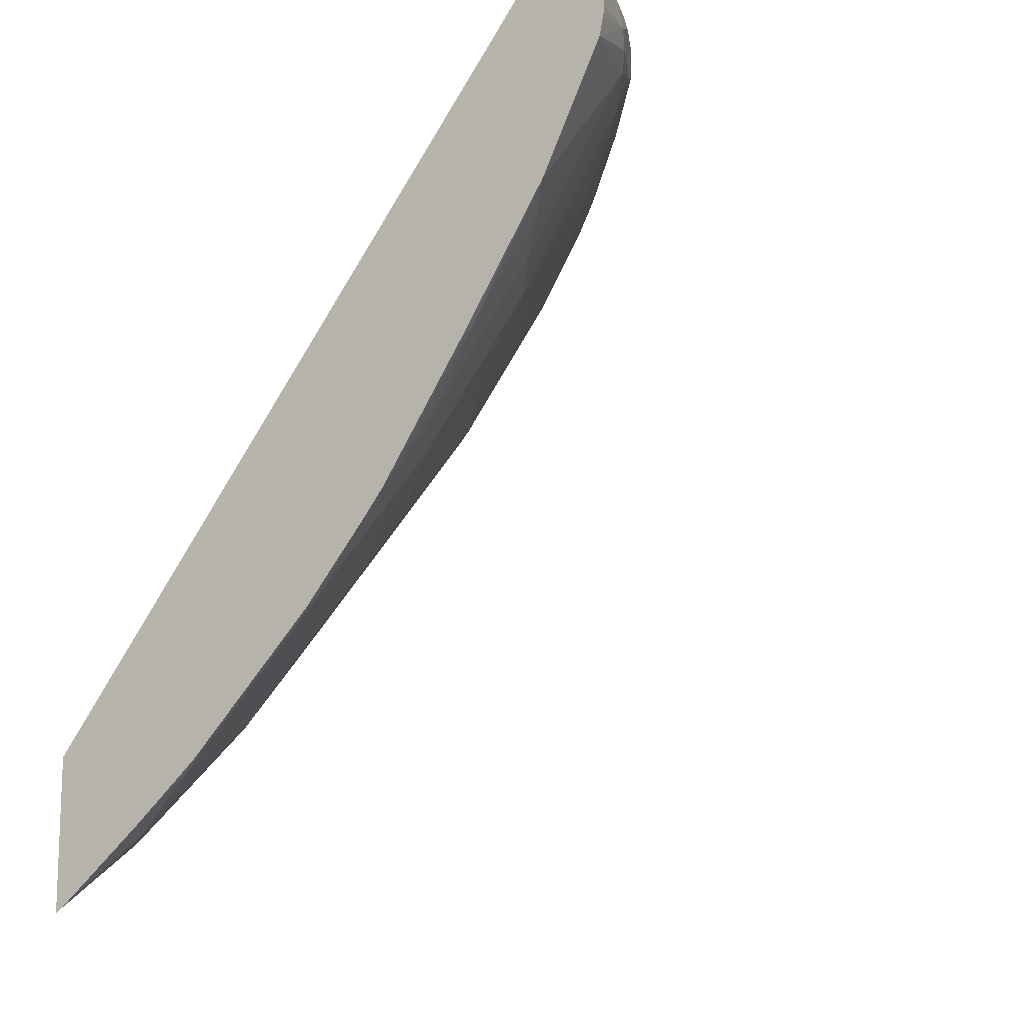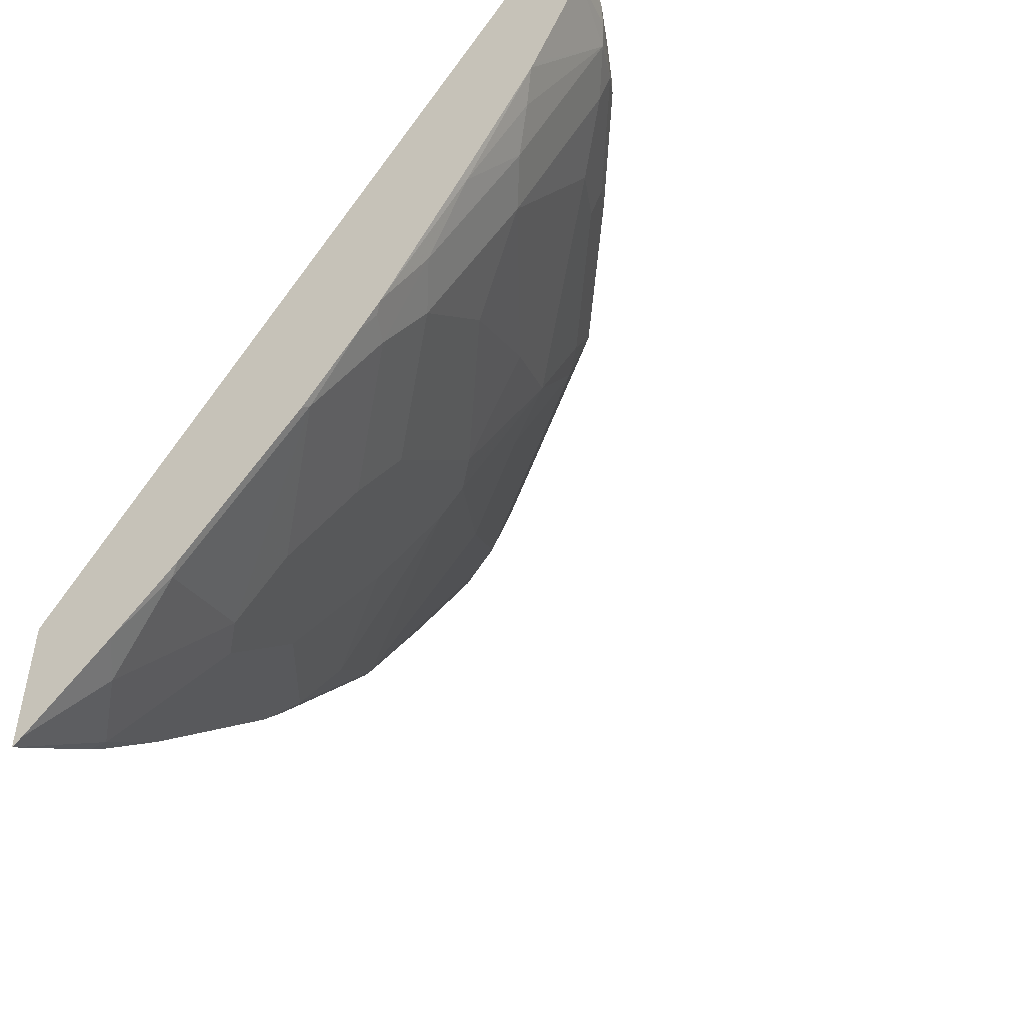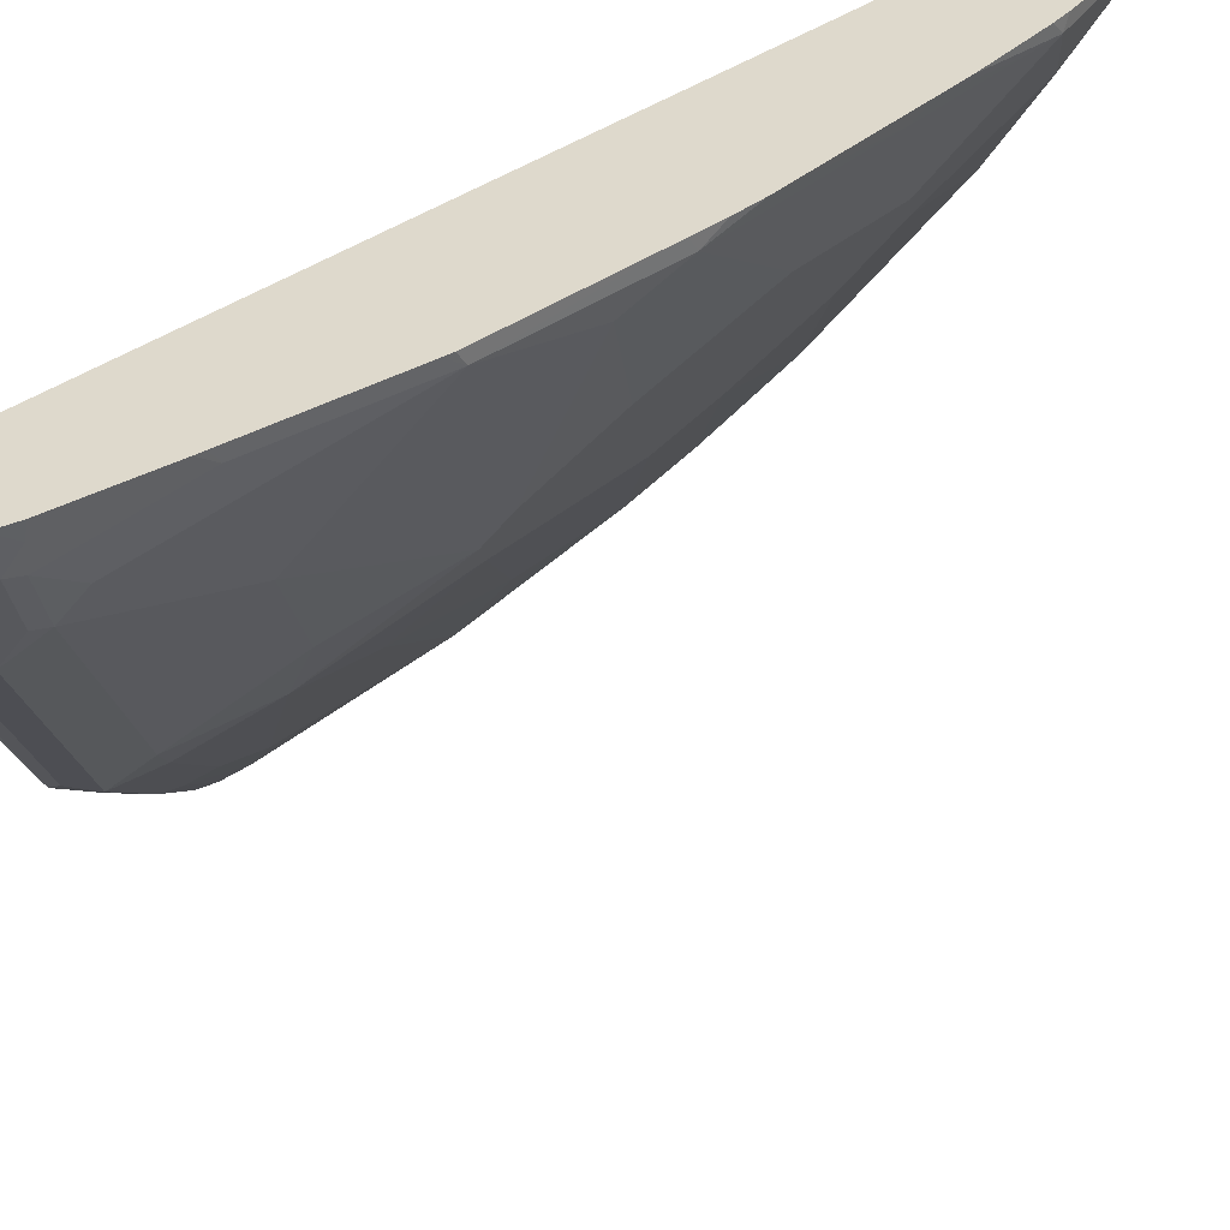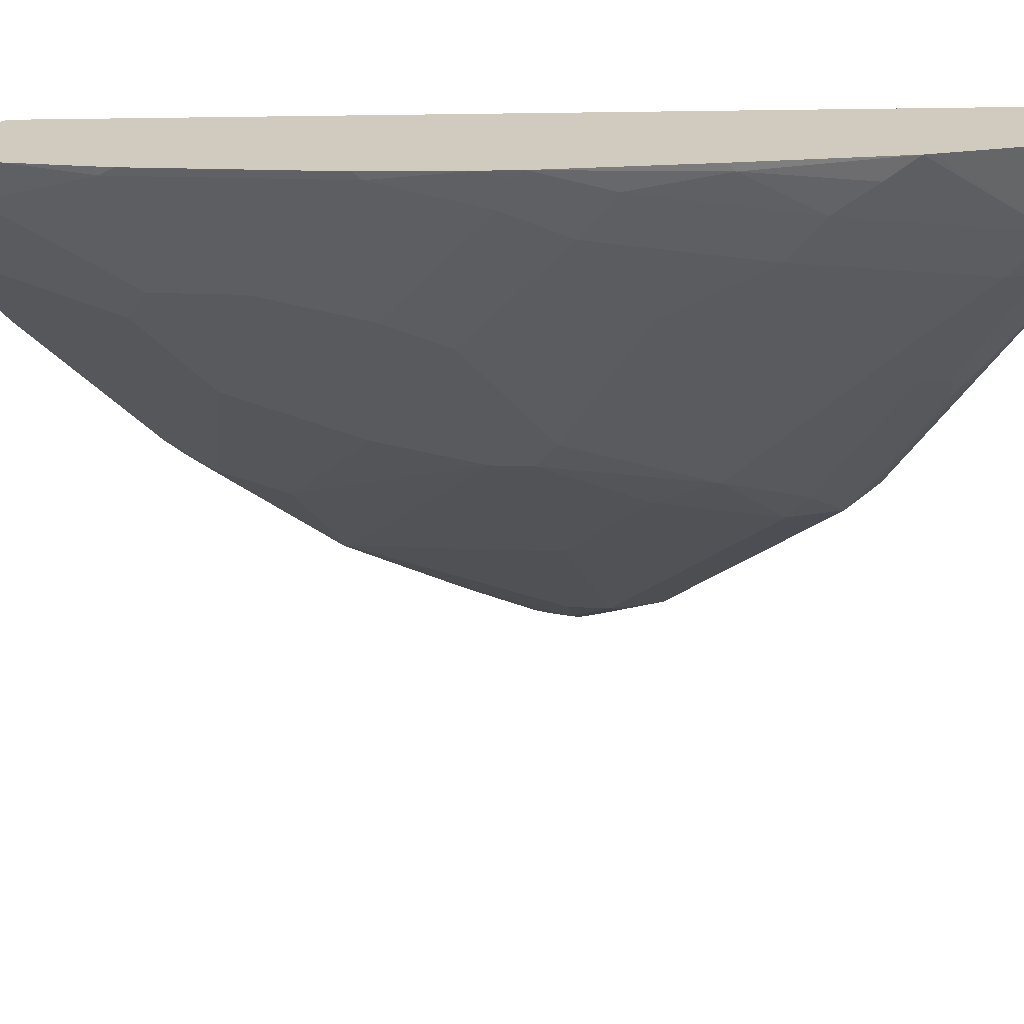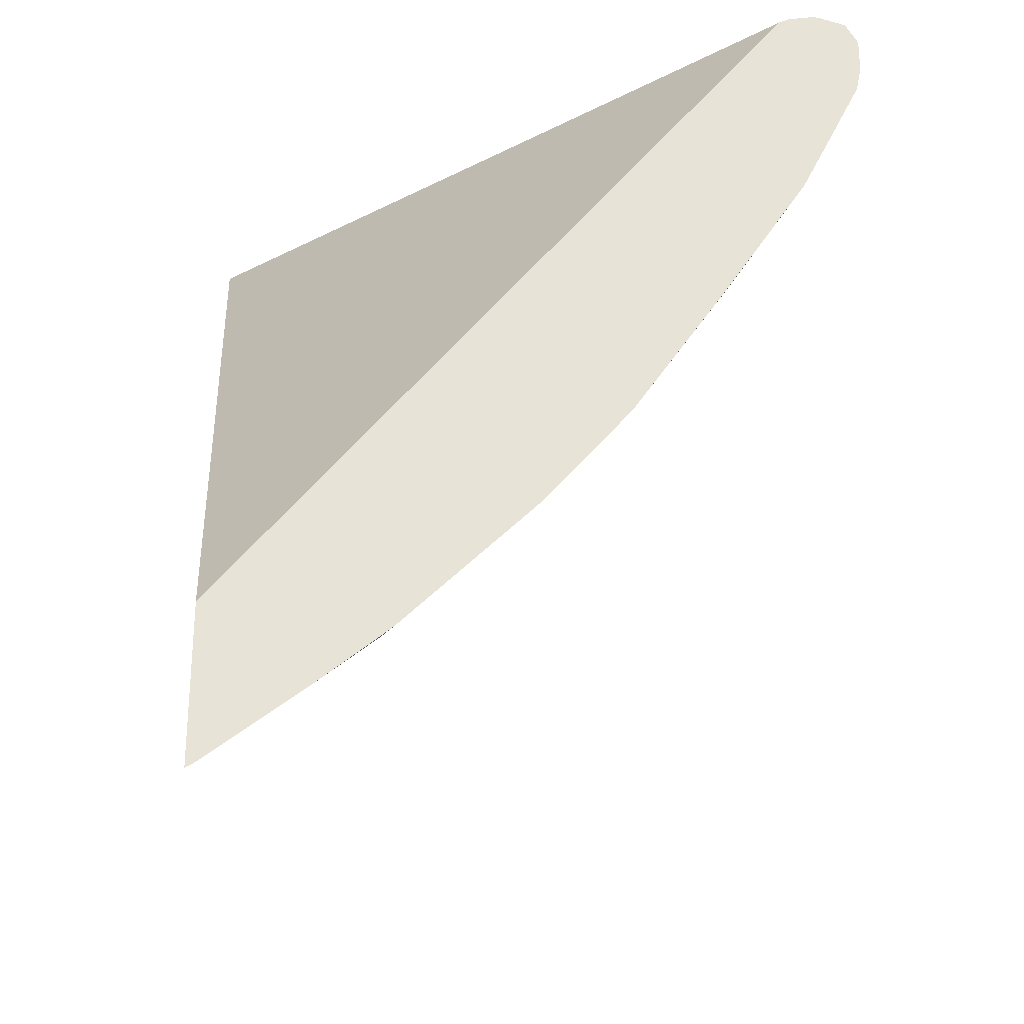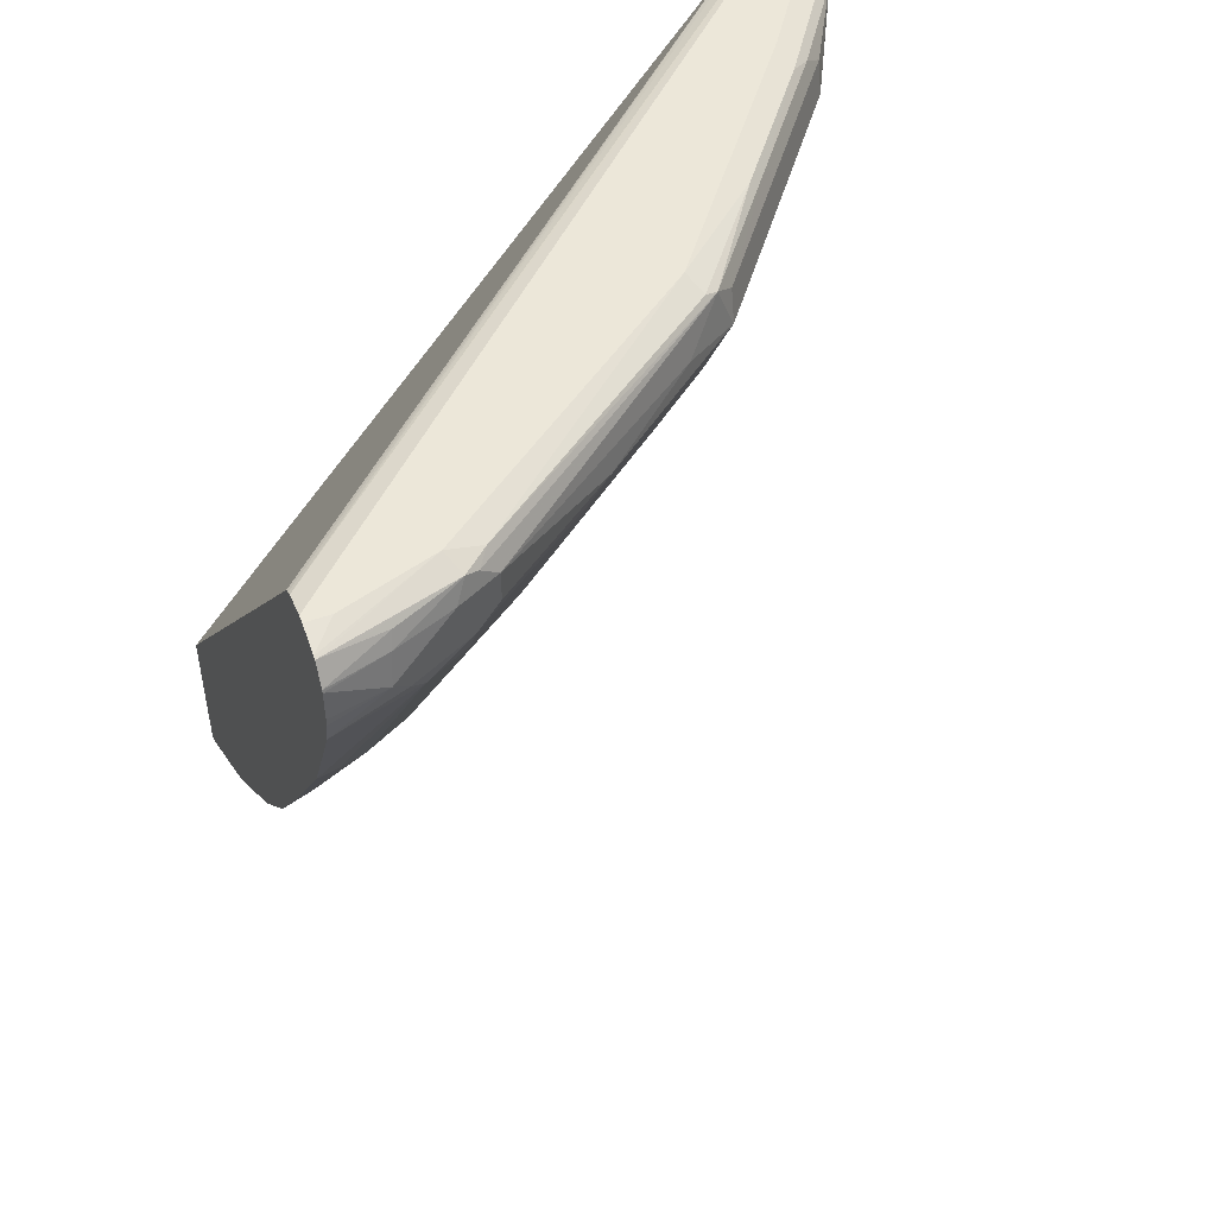
<metadata>
{"format":"obj","ext":"obj","renderer":"f3d","projection":"perspective","resolution":1024,"background":"white","views":[{"elev":-13.3,"azim":33.5,"up":"+Y"},{"elev":-49.2,"azim":34.6,"up":"+Y"},{"elev":-55.0,"azim":-83.7,"up":"+Z"},{"elev":23.3,"azim":48.5,"up":"+Z"},{"elev":-27.0,"azim":-7.3,"up":"+Y"},{"elev":49.7,"azim":69.4,"up":"+Y"}]}
</metadata>
<code>
v 0.7952 0.3777 -0.3824
v 0.7905 0.3777 -0.3824
v 0.8125 0.3734 -0.3824
v 0.7952 0.3777 -0.3976
v 0.3929 0.3777 -0.78
v 0.7734 0.3739 -0.3824
v 0.7753 0.3777 -0.4573
v 0.8145 0.3726 -0.3824
v 0.3929 0.3777 -0.7952
v 0.3929 0.3767 -0.7753
v 0.3929 0.373 -0.766
v 0.3929 0.3712 -0.7615
v 0.7703 0.3723 -0.3824
v 0.7886 0.3711 -0.4639
v 0.7753 0.3727 -0.4796
v 0.6362 0.3777 -0.6362
v 0.8051 0.3677 -0.4225
v 0.8085 0.3711 -0.4043
v 0.8223 0.3594 -0.3824
v 0.4175 0.3777 -0.7952
v 0.3929 0.3765 -0.8004
v 0.7669 0.3704 -0.3824
v 0.3929 -0.09535 -0.3824
v 0.8101 0.3578 -0.42
v 0.7952 0.3578 -0.4573
v 0.7886 0.3578 -0.4705
v 0.7852 0.3677 -0.4722
v 0.6958 0.3727 -0.5791
v 0.6461 0.3677 -0.6511
v 0.6494 0.3711 -0.6428
v 0.4772 0.3777 -0.7554
v 0.5766 0.3727 -0.6983
v 0.4971 0.3727 -0.7579
v 0.8227 0.3578 -0.3824
v 0.4374 0.3727 -0.7977
v 0.4175 0.3711 -0.8085
v 0.3929 0.3715 -0.8106
v 0.3929 -0.1987 -0.3824
v 0.8151 0.3379 -0.4175
v 0.8085 0.3379 -0.4308
v 0.7886 0.3379 -0.4705
v 0.7819 0.3578 -0.4838
v 0.6362 0.3578 -0.6635
v 0.5666 0.3677 -0.7107
v 0.671 0.3479 -0.6262
v 0.6428 0.3379 -0.6627
v 0.4871 0.3677 -0.7703
v 0.8227 0.3379 -0.3824
v 0.4274 0.3677 -0.8101
v 0.3929 0.3695 -0.8139
v 0.3929 0.3625 -0.8214
v 0.3929 -0.1533 -0.4434
v 0.4026 -0.1491 -0.4473
v 0.4026 -0.1889 -0.3877
v 0.4 -0.194 -0.3824
v 0.8219 0.3322 -0.3824
v 0.819 0.3181 -0.3824
v 0.8101 0.328 -0.4275
v 0.7902 0.328 -0.4672
v 0.7819 0.3379 -0.4838
v 0.7223 0.3379 -0.5633
v 0.5567 0.3578 -0.7231
v 0.5633 0.3379 -0.7223
v 0.4772 0.3578 -0.7828
v 0.6411 0.3081 -0.6461
v 0.6212 0.3081 -0.666
v 0.4672 0.3479 -0.7902
v 0.4308 0.3578 -0.8085
v 0.4175 0.3578 -0.8151
v 0.3929 0.3531 -0.826
v 0.3977 0.3578 -0.8225
v 0.3929 0.3578 -0.8237
v 0.3929 -0.1438 -0.455
v 0.4225 -0.1491 -0.4275
v 0.3929 -0.1025 -0.5002
v 0.4026 -0.1292 -0.4672
v 0.4622 -0.06957 -0.4871
v 0.4424 -0.1491 -0.4076
v 0.4623 -0.1442 -0.3824
v 0.8027 0.3181 -0.4374
v 0.8166 0.3133 -0.3824
v 0.7803 0.3081 -0.4672
v 0.7629 0.3181 -0.497
v 0.7306 0.328 -0.5468
v 0.4838 0.3379 -0.7819
v 0.5418 0.3081 -0.7256
v 0.7206 0.3081 -0.5468
v 0.6212 0.2485 -0.6262
v 0.5815 0.2286 -0.6461
v 0.4705 0.3379 -0.7886
v 0.4308 0.3379 -0.8085
v 0.4175 0.3379 -0.8151
v 0.3929 0.3485 -0.8249
v 0.42 0.3181 -0.8101
v 0.3929 -0.0826 -0.52
v 0.4026 -0.06957 -0.5269
v 0.4821 -0.06957 -0.4672
v 0.4622 -0.009925 -0.5468
v 0.502 -0.1093 -0.3877
v 0.5007 -0.1119 -0.3824
v 0.8015 0.283 -0.3824
v 0.7968 0.2736 -0.3824
v 0.7792 0.2385 -0.3824
v 0.7769 0.2338 -0.3824
v 0.7629 0.2187 -0.3976
v 0.743 0.1988 -0.4175
v 0.7405 0.2882 -0.507
v 0.7206 0.1888 -0.4473
v 0.4622 0.3081 -0.7852
v 0.4597 0.3181 -0.7902
v 0.502 0.2286 -0.7057
v 0.4821 0.2684 -0.7455
v 0.7008 0.2286 -0.507
v 0.6411 0.2087 -0.5666
v 0.5815 0.1491 -0.5865
v 0.5616 0.1491 -0.6063
v 0.3929 0.3467 -0.8244
v 0.4225 0.3081 -0.8051
v 0.4043 0.3048 -0.8085
v 0.3977 0.3181 -0.8151
v 0.3929 -0.003097 -0.5996
v 0.4026 -0.009925 -0.5865
v 0.5219 -0.02979 -0.4672
v 0.6014 -0.009925 -0.3877
v 0.5418 -0.06957 -0.3877
v 0.502 -0.009925 -0.507
v 0.5815 0.1093 -0.5468
v 0.4026 0.02986 -0.6262
v 0.502 0.06964 -0.5865
v 0.5418 0.1292 -0.6063
v 0.5418 0.1093 -0.5865
v 0.5098 -0.1041 -0.3824
v 0.718 0.1438 -0.3824
v 0.7206 0.1491 -0.3877
v 0.6834 0.09937 -0.3976
v 0.661 0.0895 -0.4275
v 0.661 0.1093 -0.4473
v 0.661 0.1292 -0.4672
v 0.661 0.1491 -0.4871
v 0.4622 0.2485 -0.7455
v 0.4424 0.2882 -0.7852
v 0.4424 0.2286 -0.7455
v 0.4026 0.1292 -0.7057
v 0.5815 0.1292 -0.5666
v 0.5616 0.1292 -0.5865
v 0.3929 0.3181 -0.8161
v 0.4026 0.2286 -0.7654
v 0.3929 0.3017 -0.8093
v 0.3929 0.01456 -0.6149
v 0.5616 0.02986 -0.4871
v 0.6411 0.04972 -0.4076
v 0.6412 0.03471 -0.3824
v 0.5988 -0.01517 -0.3824
v 0.5789 -0.03503 -0.3824
v 0.5695 -0.04446 -0.3824
v 0.5815 0.06964 -0.507
v 0.3929 0.03375 -0.6304
v 0.4225 0.06964 -0.6461
v 0.6576 0.05497 -0.3824
v 0.3929 0.1331 -0.7099
v 0.3929 0.1392 -0.7136
v 0.3929 0.2325 -0.7696
v 0.3929 0.2385 -0.7732
v 0.6511 0.04972 -0.3877
f 88 113 114
f 88 107 113
f 87 107 88
f 86 112 109
f 86 111 112
f 86 89 111
f 85 110 90
f 84 107 87
f 88 114 115
f 82 84 83
f 82 107 84
f 80 108 82
f 80 106 108
f 80 105 106
f 80 104 105
f 85 109 110
f 82 108 107
f 90 110 94
f 88 116 89
f 97 127 123
f 80 103 104
f 97 126 127
f 97 125 99
f 97 124 125
f 97 123 124
f 96 122 98
f 96 121 122
f 95 121 96
f 94 120 117
f 94 119 120
f 94 109 118
f 94 110 109
f 93 94 117
f 91 94 92
f 90 94 91
f 89 116 111
f 88 115 116
f 94 118 119
f 67 91 68
f 80 101 102
f 65 88 66
f 65 87 88
f 65 84 87
f 64 85 67
f 63 109 85
f 63 86 109
f 63 66 86
f 66 88 89
f 63 85 64
f 61 84 65
f 60 84 61
f 59 84 60
f 59 83 84
f 59 82 83
f 59 80 82
f 98 122 128
f 62 63 64
f 66 89 86
f 67 85 90
f 67 90 91
f 80 81 101
f 79 99 100
f 78 97 99
f 78 99 79
f 77 126 97
f 77 98 126
f 76 98 77
f 76 96 98
f 76 95 96
f 74 97 78
f 74 77 97
f 70 94 93
f 70 92 94
f 70 72 71
f 69 92 70
f 68 92 69
f 68 91 92
f 80 102 103
f 98 128 129
f 123 127 150
f 98 130 131
f 128 143 158
f 128 157 143
f 128 149 157
f 127 156 150
f 127 136 156
f 127 137 136
f 127 138 137
f 128 158 129
f 127 144 138
f 127 131 145
f 124 132 125
f 124 155 132
f 124 154 155
f 124 153 154
f 124 152 153
f 124 151 152
f 127 145 144
f 129 158 130
f 130 145 131
f 130 158 143
f 58 80 59
f 152 164 159
f 151 159 164
f 150 156 151
f 147 163 148
f 147 162 163
f 143 162 147
f 143 161 162
f 143 160 161
f 143 157 160
f 141 143 147
f 141 142 143
f 136 151 156
f 135 151 136
f 135 159 151
f 134 159 135
f 133 159 134
f 124 150 151
f 98 129 130
f 123 150 124
f 121 149 128
f 108 139 114
f 108 138 139
f 108 137 138
f 108 136 137
f 108 135 136
f 108 114 113
f 107 108 113
f 109 112 140
f 106 135 108
f 105 134 106
f 104 134 105
f 104 133 134
f 99 125 132
f 99 132 100
f 98 127 126
f 98 131 127
f 106 134 135
f 109 140 142
f 109 142 141
f 109 141 118
f 119 147 148
f 119 146 120
f 119 148 146
f 118 147 119
f 118 141 147
f 117 120 146
f 115 130 116
f 115 145 130
f 115 144 145
f 115 138 144
f 115 139 138
f 114 139 115
f 111 143 142
f 111 130 143
f 111 116 130
f 111 140 112
f 111 142 140
f 121 128 122
f 57 81 80
f 151 164 152
f 55 78 79
f 5 95 75
f 5 121 95
f 5 149 121
f 5 157 149
f 5 160 157
f 5 161 160
f 5 162 161
f 5 75 73
f 5 163 162
f 5 146 148
f 5 117 146
f 5 93 117
f 5 70 93
f 5 72 70
f 5 51 72
f 5 50 51
f 5 148 163
f 5 73 52
f 5 52 38
f 5 38 23
f 14 18 17
f 12 23 22
f 12 22 13
f 9 20 21
f 8 19 17
f 8 18 14
f 8 17 18
f 7 15 16
f 7 14 15
f 7 8 14
f 6 12 13
f 6 11 12
f 6 10 11
f 5 10 6
f 5 11 10
f 5 12 11
f 5 23 12
f 5 37 50
f 14 17 24
f 5 21 37
f 3 7 4
f 1 159 133
f 1 152 159
f 1 153 152
f 1 154 153
f 1 155 154
f 1 132 155
f 1 100 132
f 1 133 104
f 1 79 100
f 1 38 55
f 1 23 38
f 1 22 23
f 1 13 22
f 57 80 58
f 1 6 13
f 1 2 6
f 1 55 79
f 1 104 103
f 1 103 102
f 1 102 101
f 2 5 6
f 1 5 2
f 1 9 5
f 1 20 9
f 1 31 20
f 1 16 31
f 1 7 16
f 1 4 7
f 1 3 4
f 1 8 3
f 1 19 8
f 1 34 19
f 1 48 34
f 1 56 48
f 1 57 56
f 1 81 57
f 1 101 81
f 3 8 7
f 14 24 25
f 5 9 21
f 14 26 27
f 44 64 47
f 44 62 64
f 43 63 62
f 43 46 63
f 43 62 44
f 42 61 45
f 42 60 61
f 46 61 65
f 41 59 60
f 40 58 41
f 39 58 40
f 39 57 58
f 39 56 57
f 39 48 56
f 38 54 55
f 38 53 54
f 41 58 59
f 46 65 66
f 46 66 63
f 47 64 49
f 14 25 26
f 54 78 55
f 54 74 78
f 53 77 74
f 53 76 77
f 53 95 76
f 53 75 95
f 53 73 75
f 53 74 54
f 52 73 53
f 51 71 72
f 49 71 51
f 49 70 71
f 49 69 70
f 49 68 69
f 49 67 68
f 49 64 67
f 38 52 53
f 36 51 50
f 45 61 46
f 36 49 51
f 25 39 40
f 24 39 25
f 24 34 39
f 20 37 21
f 20 36 37
f 20 35 36
f 19 34 24
f 17 19 24
f 16 33 31
f 16 32 33
f 16 30 32
f 16 28 30
f 15 30 28
f 15 29 30
f 15 27 29
f 15 28 16
f 14 27 15
f 25 40 26
f 26 40 41
f 20 31 35
f 33 44 47
f 26 41 60
f 35 49 36
f 34 48 39
f 33 49 35
f 33 47 49
f 32 44 33
f 31 33 35
f 36 50 37
f 29 46 43
f 29 42 45
f 29 32 30
f 29 44 32
f 29 43 44
f 27 42 29
f 26 42 27
f 26 60 42
f 29 45 46

</code>
